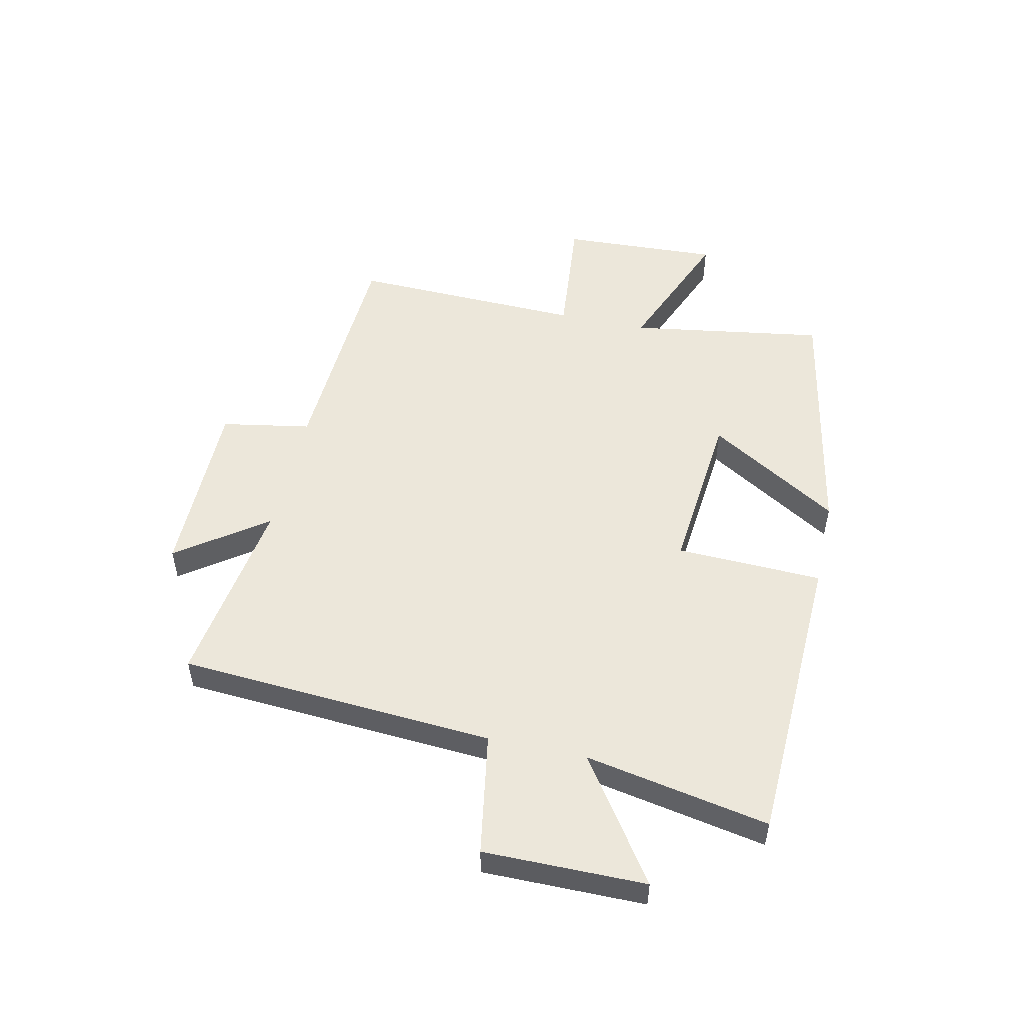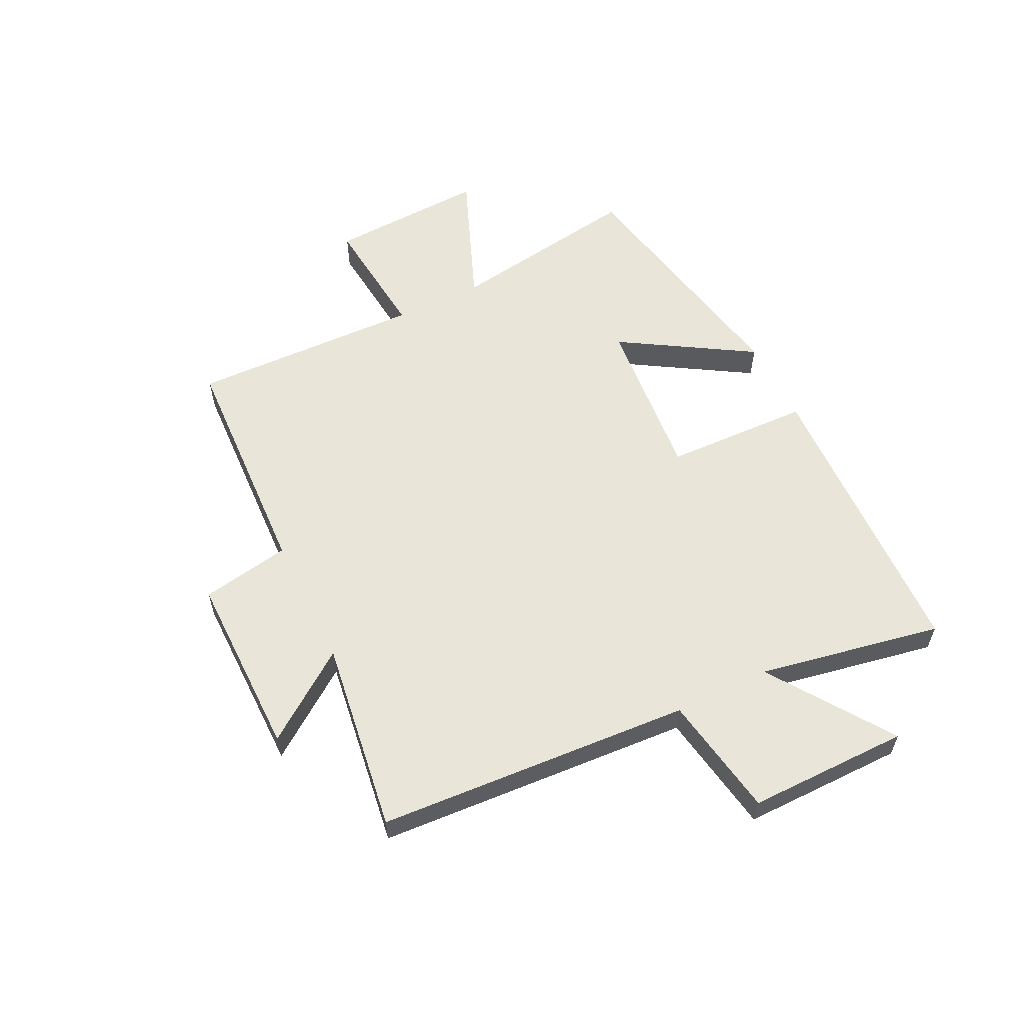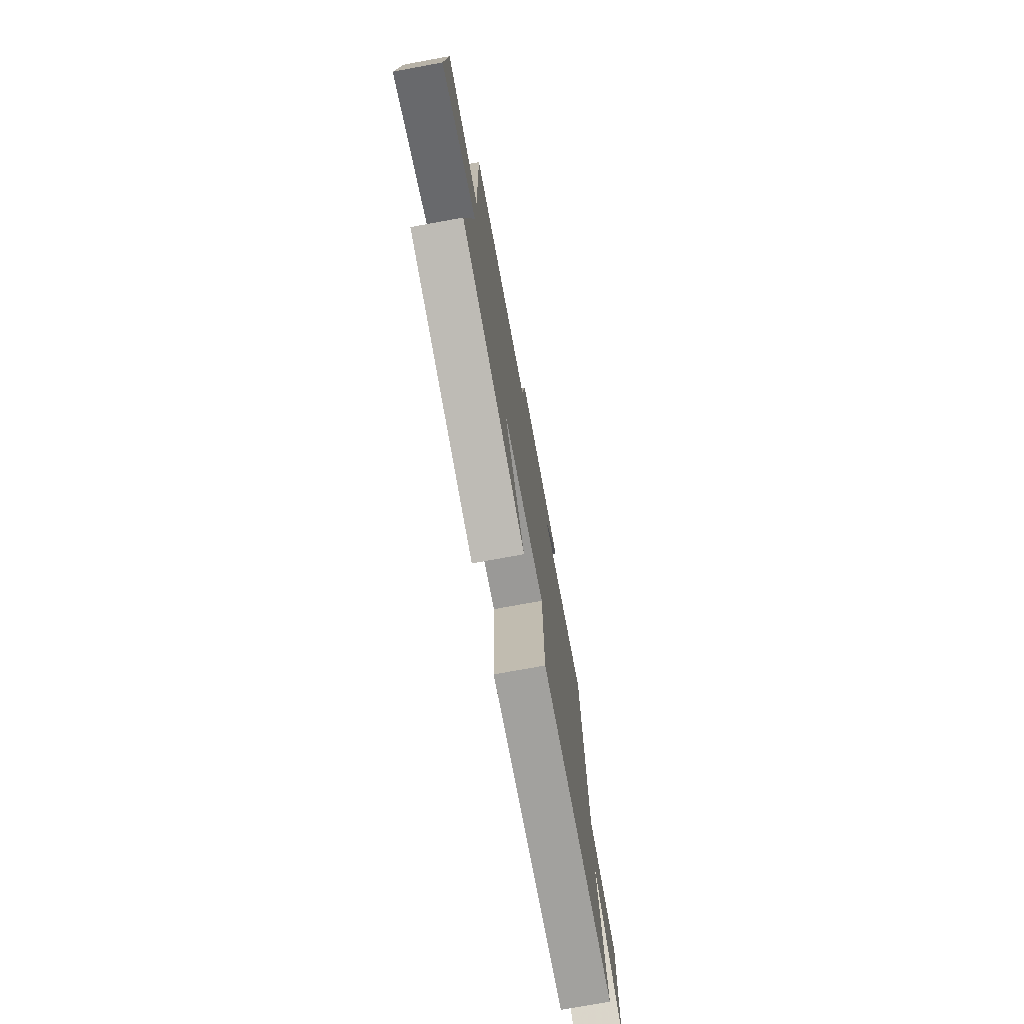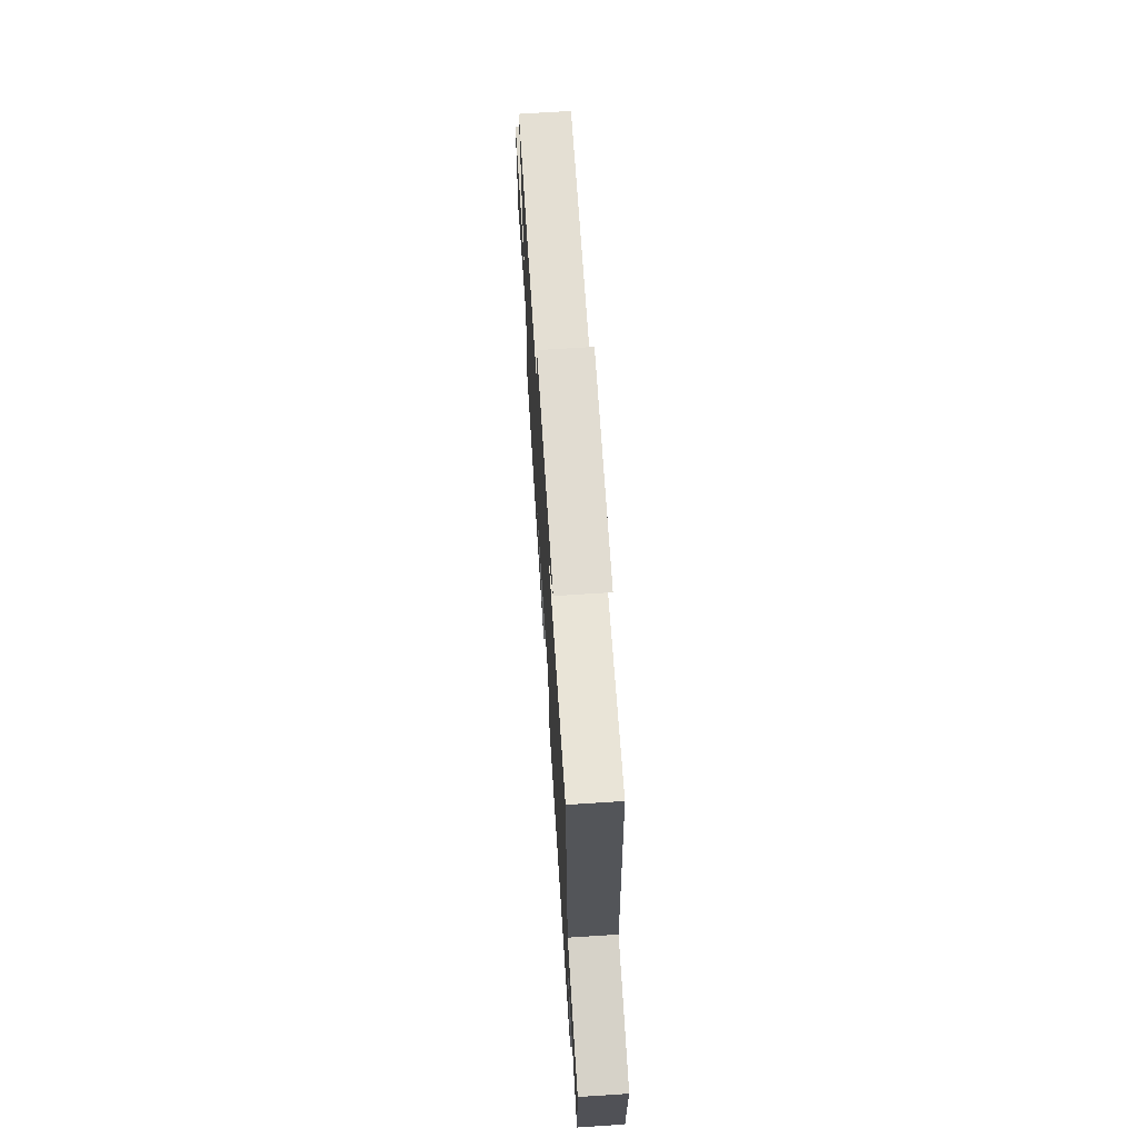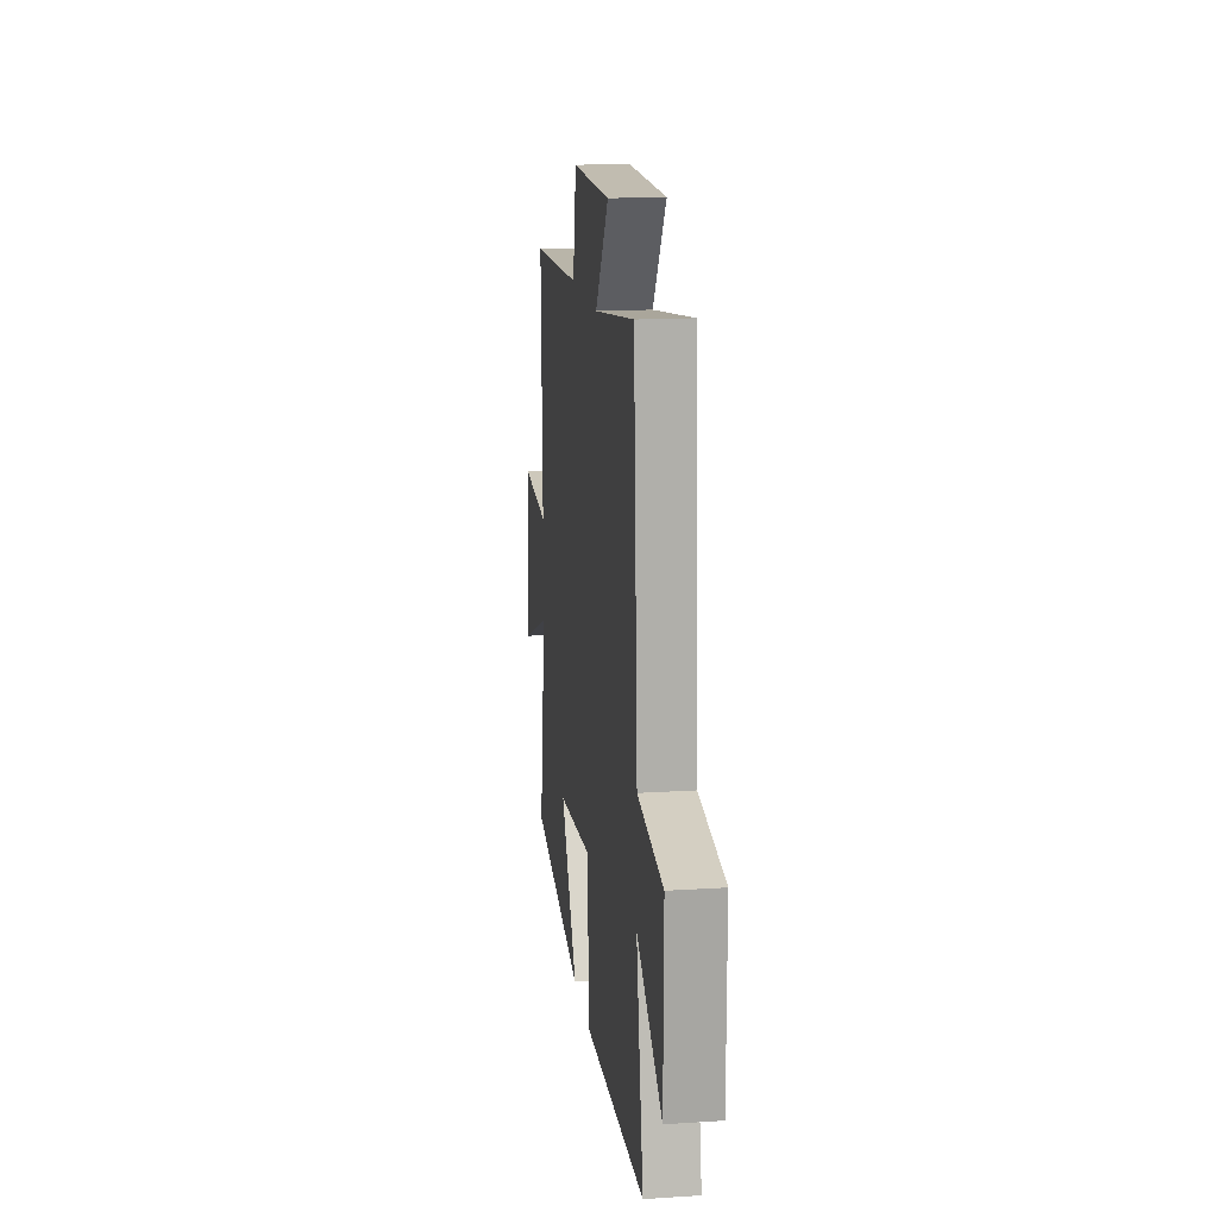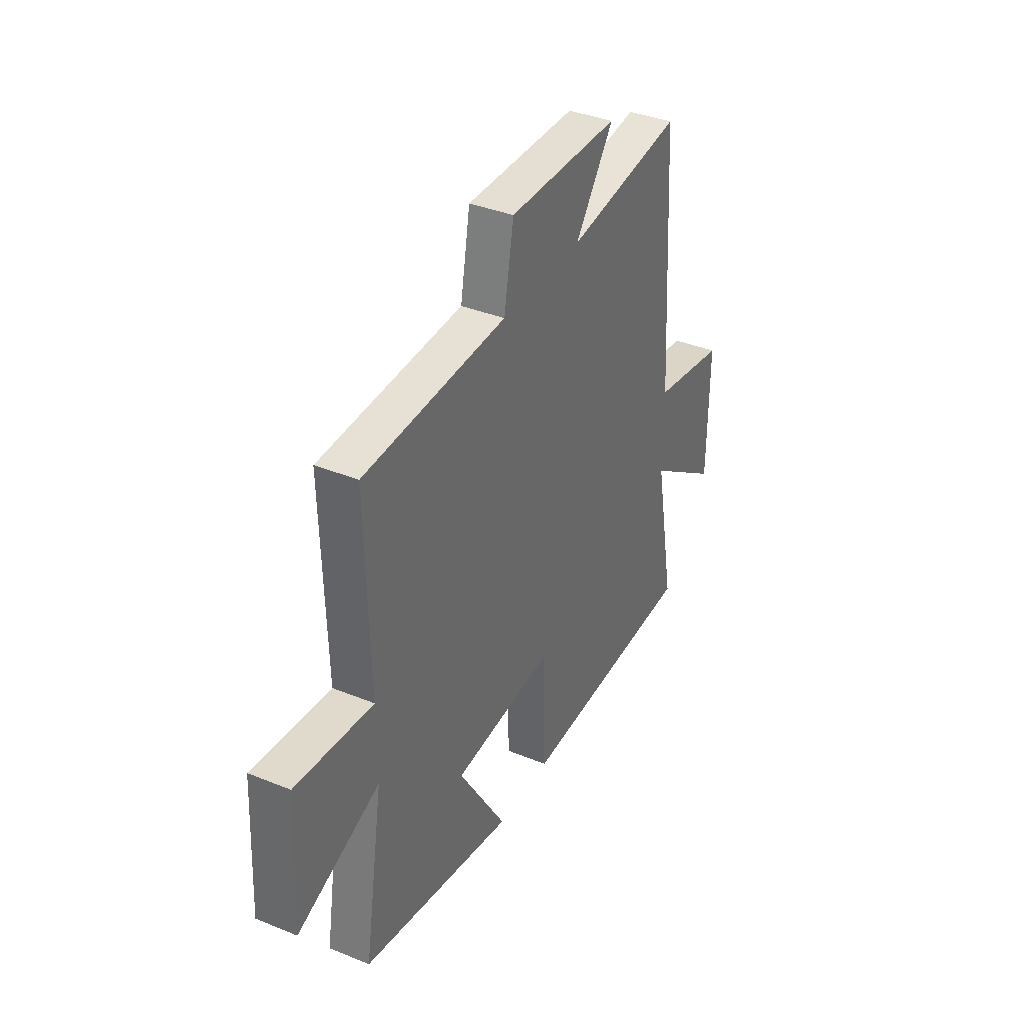
<metadata>
{"format":"obj","ext":"obj","renderer":"f3d","projection":"perspective","resolution":1024,"background":"white","views":[{"elev":51.6,"azim":102.6,"up":"+Y"},{"elev":58.0,"azim":63.9,"up":"+Y"},{"elev":-74.0,"azim":-79.6,"up":"+Z"},{"elev":68.8,"azim":86.3,"up":"+Z"},{"elev":16.0,"azim":82.5,"up":"+Z"},{"elev":37.5,"azim":-62.5,"up":"+Z"}]}
</metadata>
<code>
v -0.554 0.07 -0.415
v -0.5 0.07 -0.078
v -0.735 0.07 -0.172
v -0.721 0.07 0.102
v -0.5 0.07 0.08
v -0.511 0.07 0.482
v -0.103 0.07 0.5
v -0.075 0.07 0.654
v 0.243 0.07 0.652
v 0.133 0.07 0.5
v 0.466 0.07 0.547
v 0.5 0.07 0.004
v 0.711 0.07 -0.032
v 0.709 0.07 -0.31
v 0.5 0.07 -0.166
v 0.559 0.07 -0.482
v 0.043 0.07 -0.5
v 0.035 0.07 -0.248
v -0.253 0.07 -0.274
v -0.115 0.07 -0.5
v -0.554 0 -0.415
v -0.5 0 -0.078
v -0.735 0 -0.172
v -0.721 0 0.102
v -0.5 0 0.08
v -0.511 0 0.482
v -0.103 0 0.5
v -0.075 0 0.654
v 0.243 0 0.652
v 0.133 0 0.5
v 0.466 0 0.547
v 0.5 0 0.004
v 0.711 0 -0.032
v 0.709 0 -0.31
v 0.5 0 -0.166
v 0.559 0 -0.482
v 0.043 0 -0.5
v 0.035 0 -0.248
v -0.253 0 -0.274
v -0.115 0 -0.5
f 19 20 1 2
f 18 19 2
f 15 16 17 18
f 15 18 2
f 12 13 14 15
f 10 11 12 15
f 10 15 2
f 7 8 9 10
f 5 6 7 10
f 5 10 2 3
f 3 4 5
f 22 21 40 39
f 22 39 38
f 38 37 36 35
f 22 38 35
f 35 34 33 32
f 35 32 31 30
f 22 35 30
f 30 29 28 27
f 30 27 26 25
f 23 22 30 25
f 25 24 23
f 1 21 22 2
f 2 22 23 3
f 3 23 24 4
f 4 24 25 5
f 5 25 26 6
f 6 26 27 7
f 7 27 28 8
f 8 28 29 9
f 9 29 30 10
f 10 30 31 11
f 11 31 32 12
f 12 32 33 13
f 13 33 34 14
f 14 34 35 15
f 15 35 36 16
f 16 36 37 17
f 17 37 38 18
f 18 38 39 19
f 19 39 40 20
f 20 40 21 1

</code>
